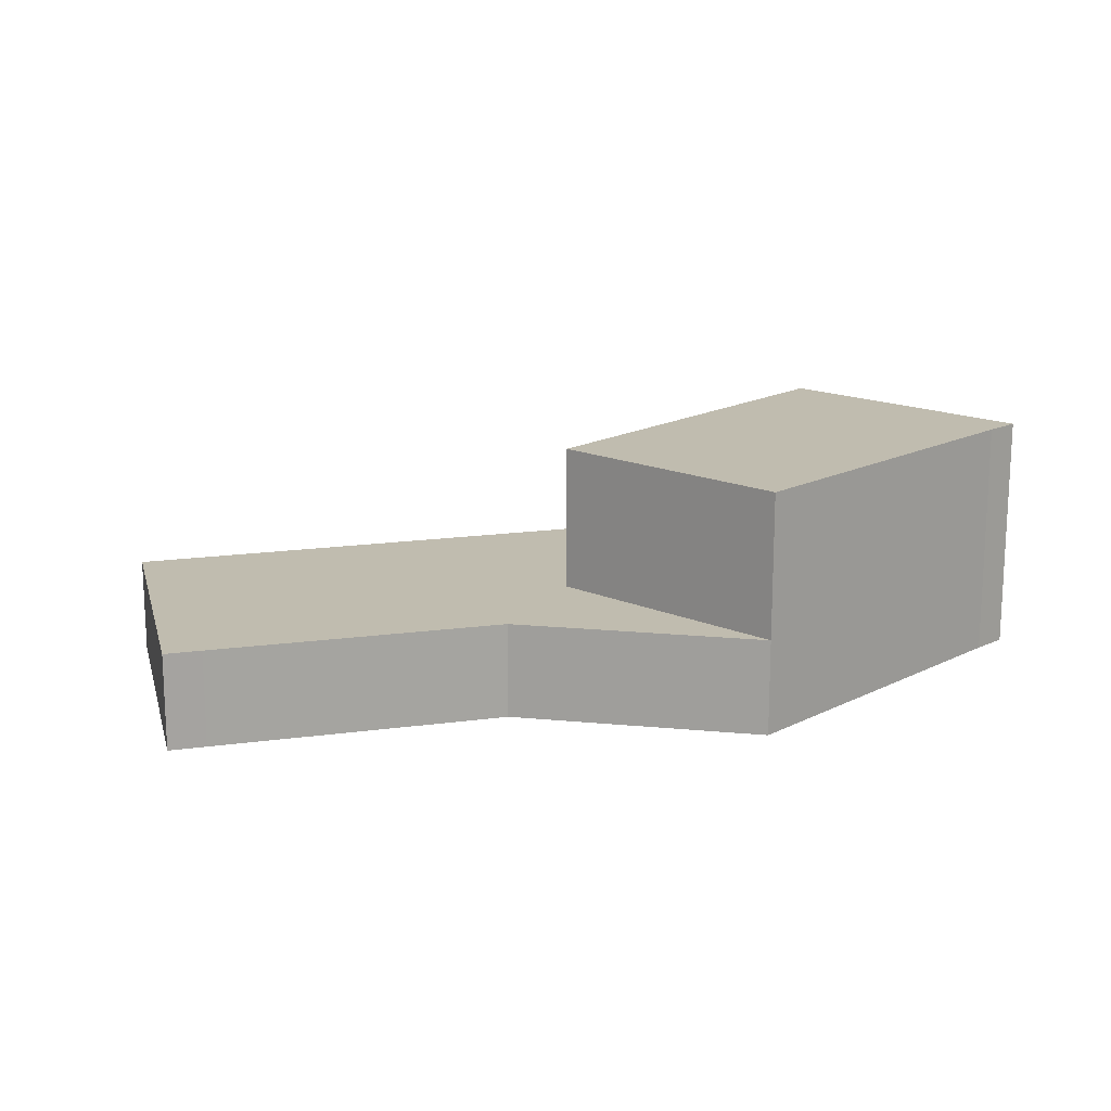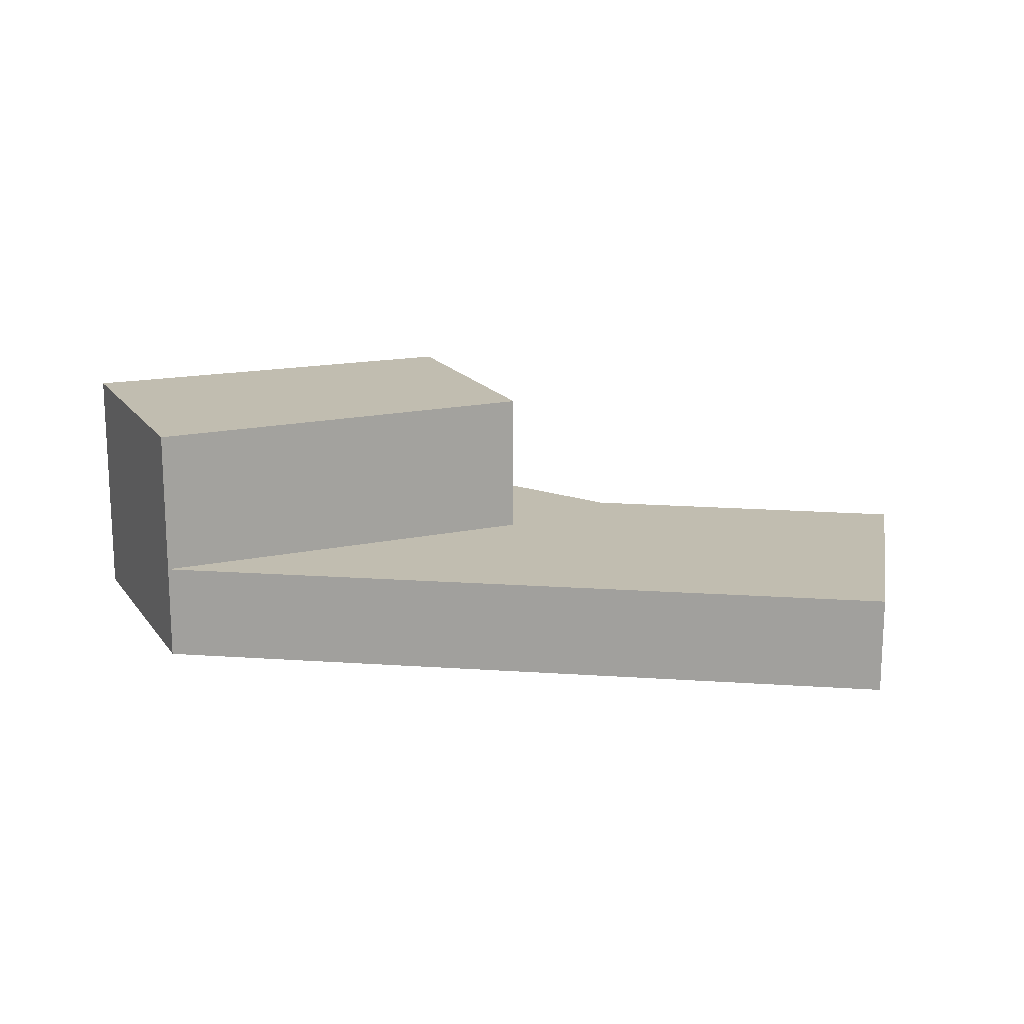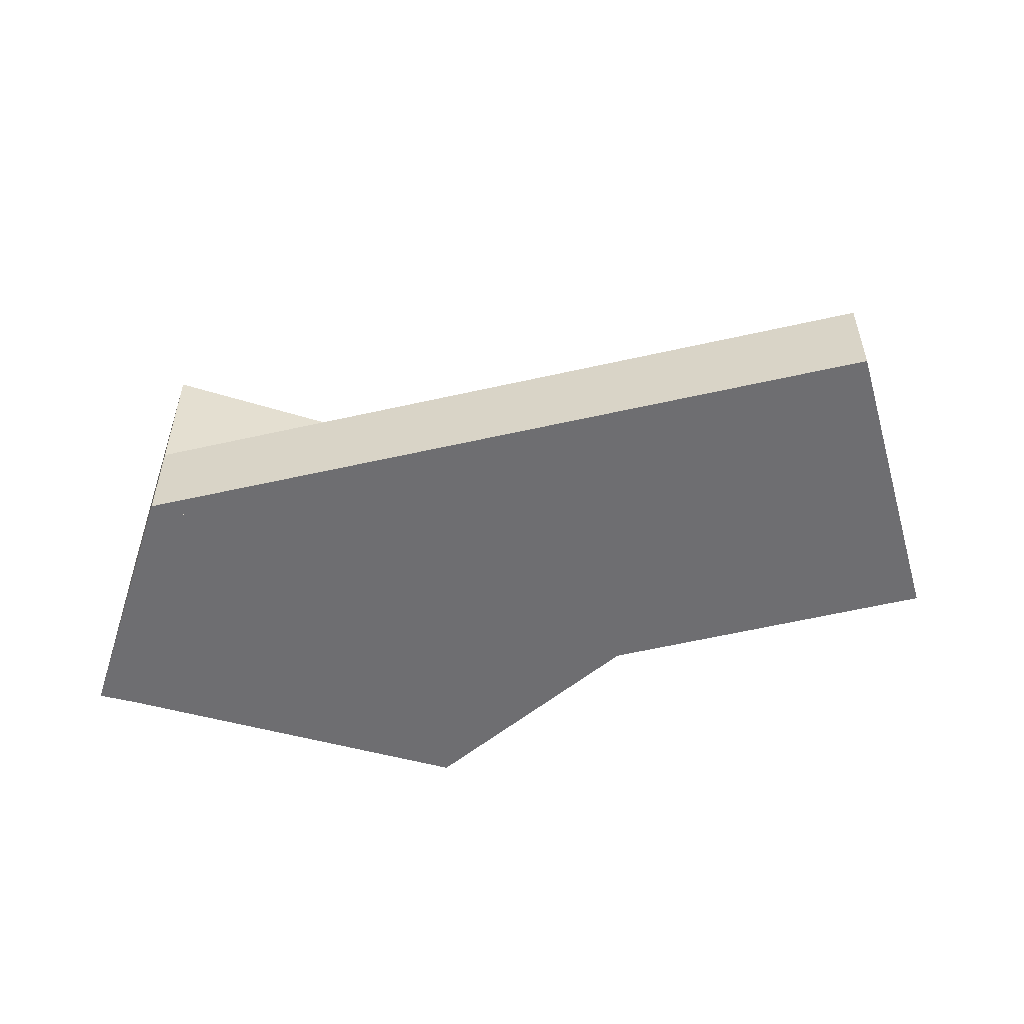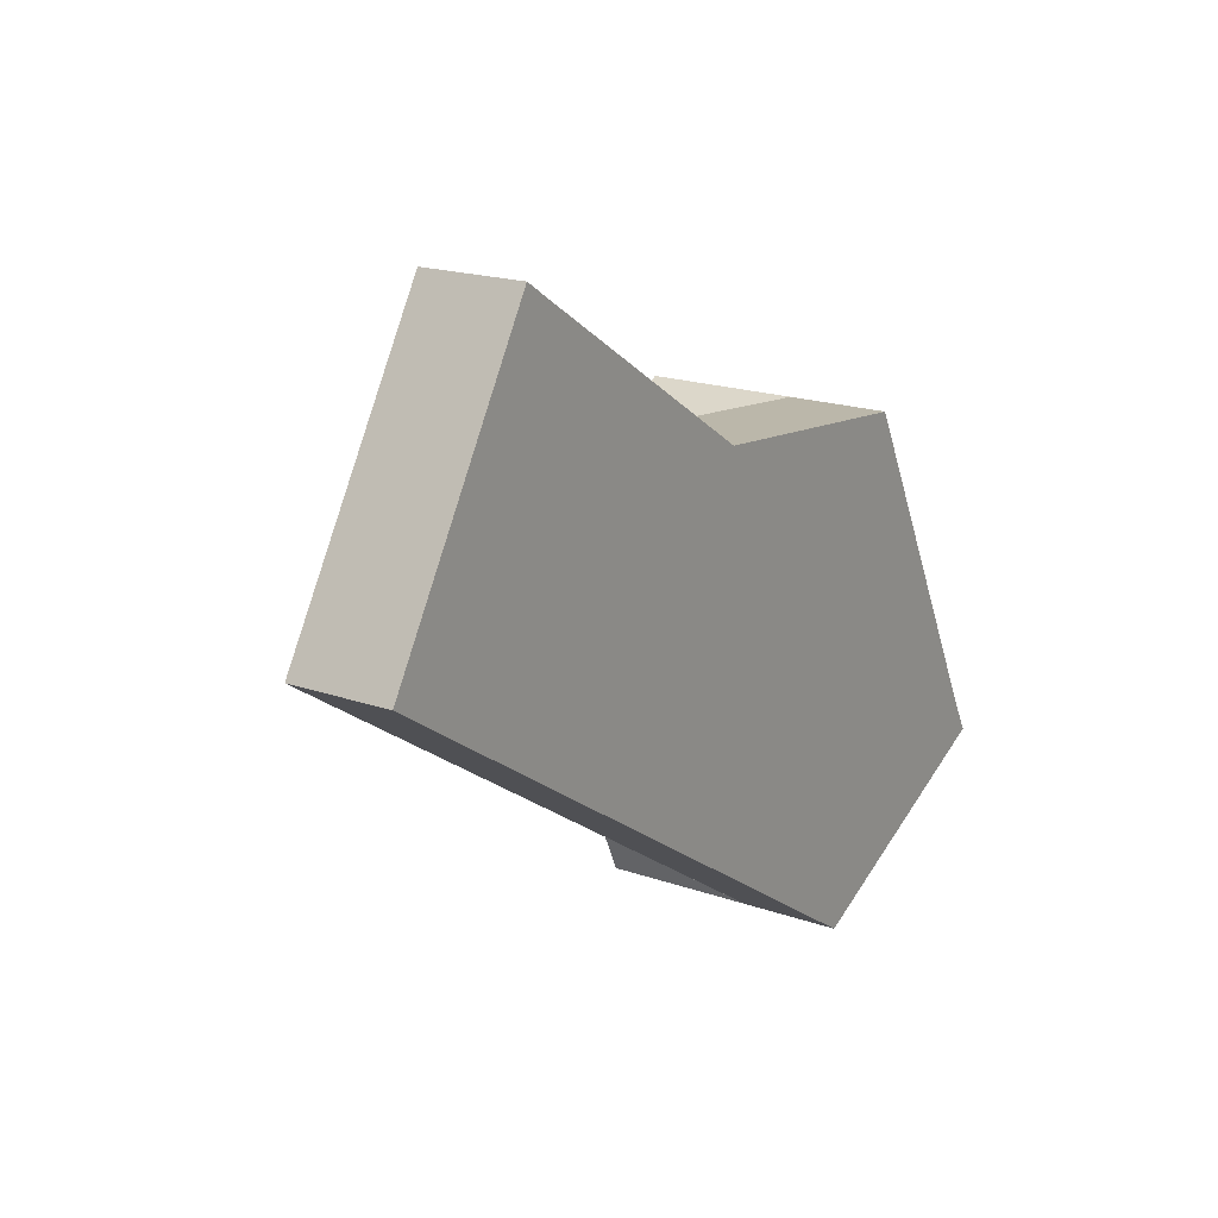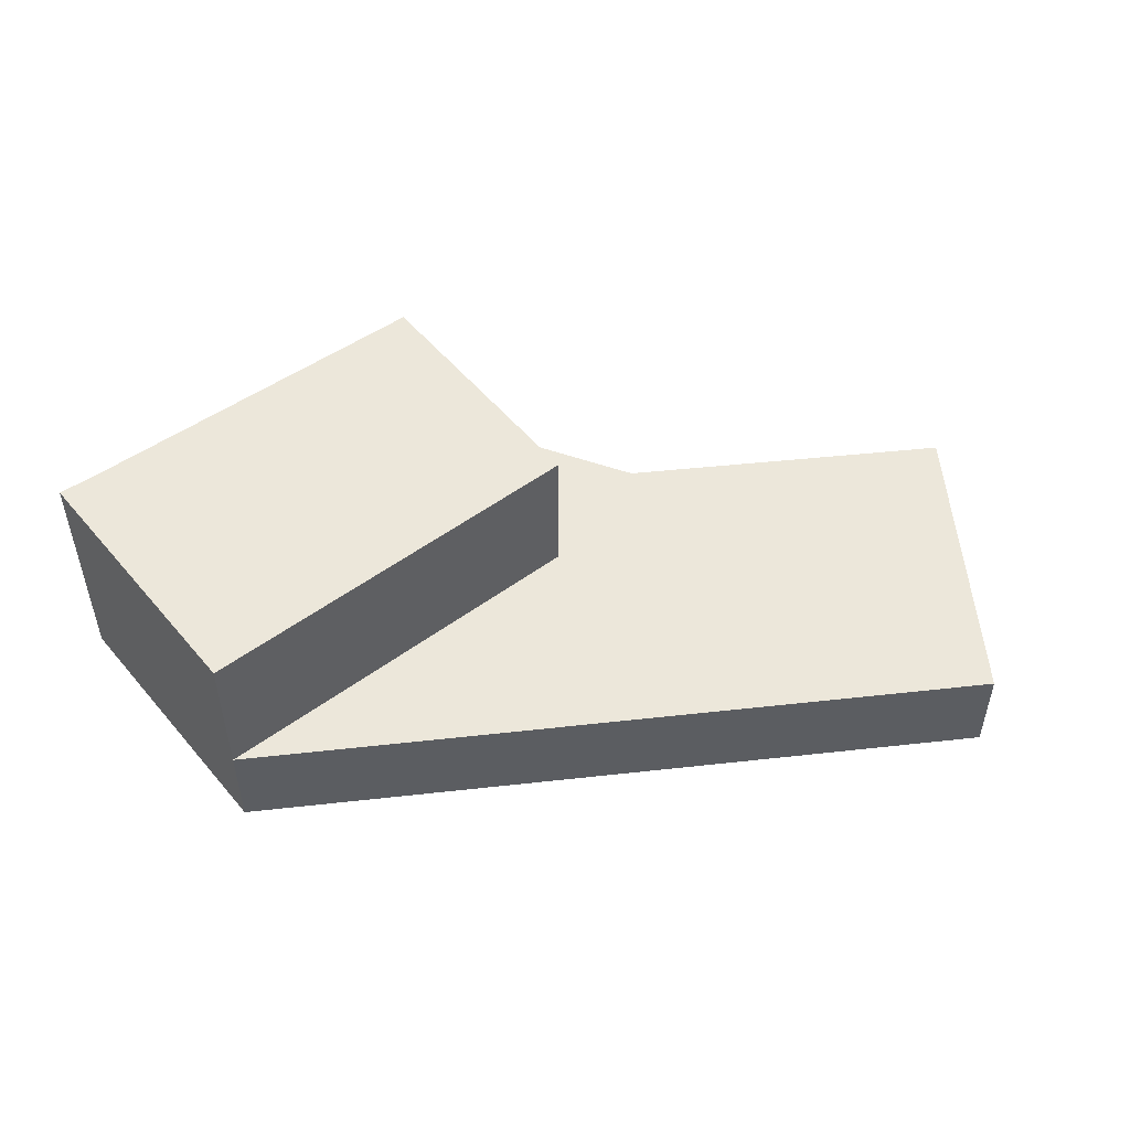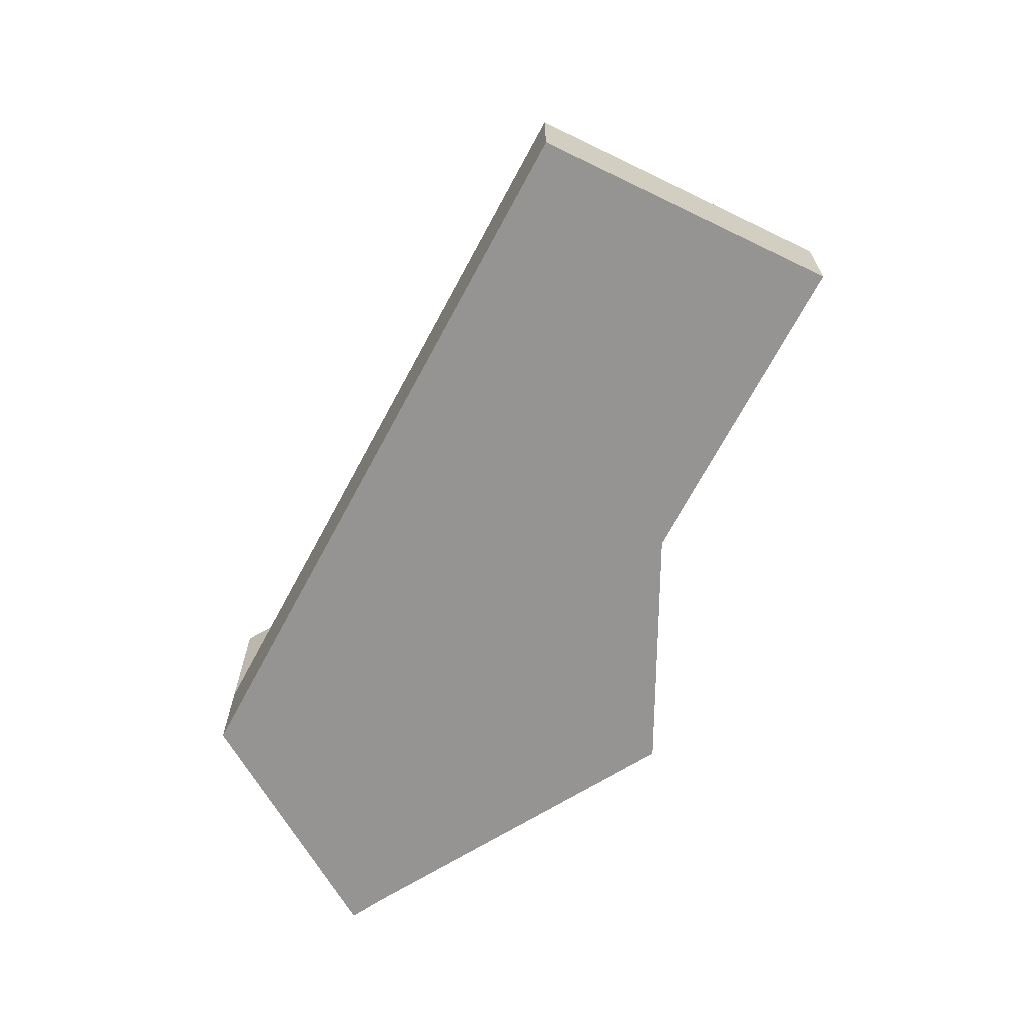
<metadata>
{"format":"obj","ext":"obj","renderer":"f3d","projection":"perspective","resolution":1024,"background":"white","views":[{"elev":16.3,"azim":16.9,"up":"+Y"},{"elev":16.7,"azim":-138.9,"up":"+Y"},{"elev":-54.4,"azim":-133.2,"up":"+Y"},{"elev":18.5,"azim":-55.9,"up":"+Z"},{"elev":52.0,"azim":-153.7,"up":"+Y"},{"elev":-67.2,"azim":-85.0,"up":"+Y"}]}
</metadata>
<code>
v  6.65 2.548 -4.344
v  9.084 2.548 -2.75
v  9.283 2.548 -3.11
v  7.332 2.548 0.667
v  4.847 2.548 -0.498
v  5.971 2.548 0.029
v  4.847 3.049e-17 -0.498
v  7.332 -4.084e-17 0.667
v  5.971 -1.776e-18 0.029
v  9.084 1.684e-16 -2.75
v  9.283 1.904e-16 -3.11
v  6.65 2.66e-16 -4.344
v  4.64 1.015 0.933
v  5.971 1.015 0.029
v  4.847 1.015 -0.498
v  7.332 1.015 0.667
v  1.799 1.015 2.754
v  0 1.015 6.215e-17
v  1.689 1.015 2.825
v  6.65 1.015 -4.344
v  2.019 1.015 2.611
v  4.64 -5.713e-17 0.933
v  2.019 -1.599e-16 2.611
v  1.689 -1.73e-16 2.825
v  1.799 -1.686e-16 2.754
v  0 0 0
g defaultobject
f 1 2 3
f 2 1 4
f 4 1 5
f 4 5 6
f 7 6 5
f 6 7 4
f 4 7 8
f 8 7 9
f 8 2 4
f 2 8 10
f 10 3 2
f 3 10 11
f 11 1 3
f 1 11 12
f 12 5 1
f 5 12 7
f 9 10 8
f 10 9 7
f 10 7 12
f 10 12 11
f 13 14 15
f 14 13 16
f 17 18 19
f 18 17 20
f 20 17 21
f 20 21 15
f 15 21 13
f 21 22 13
f 22 21 23
f 23 21 17
f 23 17 19
f 23 19 24
f 23 24 25
f 7 20 15
f 20 7 12
f 22 16 13
f 16 22 8
f 8 14 16
f 14 8 9
f 14 9 15
f 15 9 7
f 12 18 20
f 18 12 26
f 26 19 18
f 19 26 24
f 22 9 8
f 9 22 7
f 7 26 12
f 26 7 22
f 26 22 23
f 26 23 25
f 26 25 24

</code>
